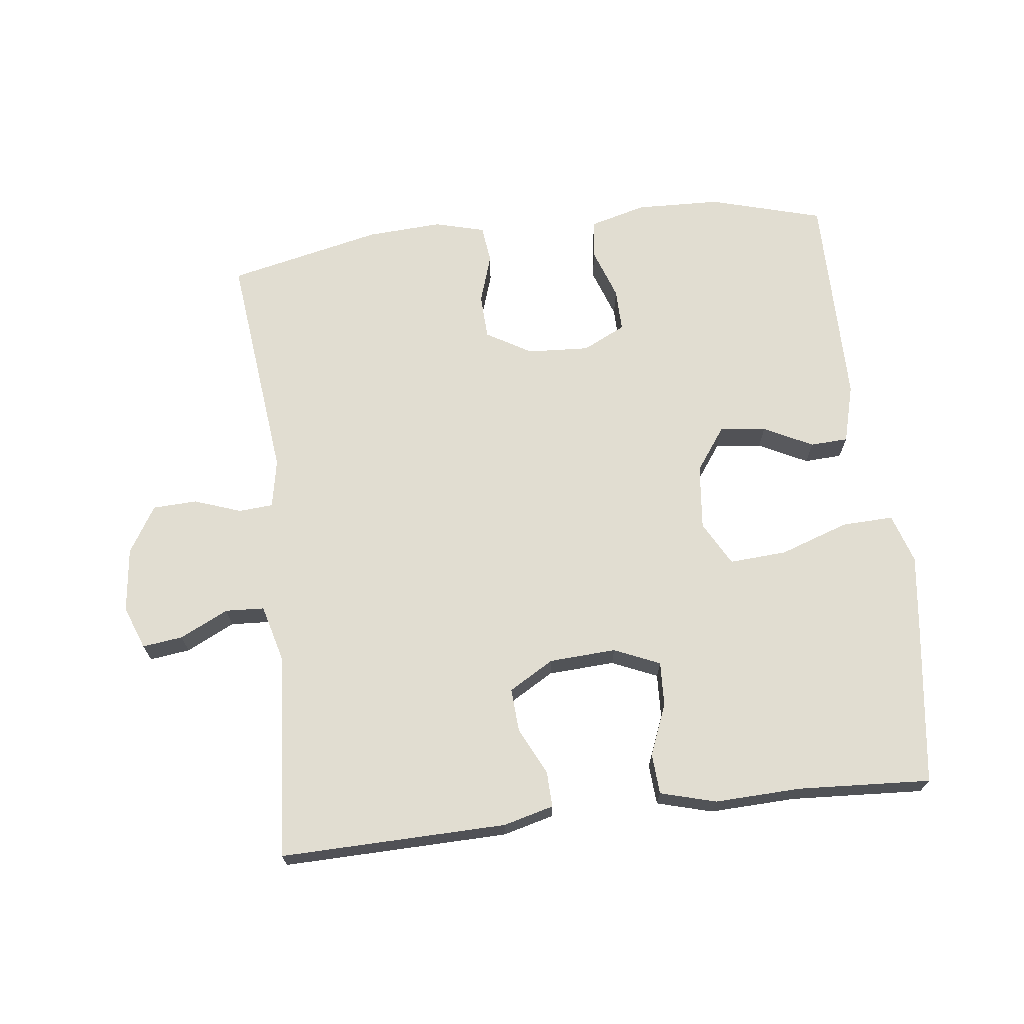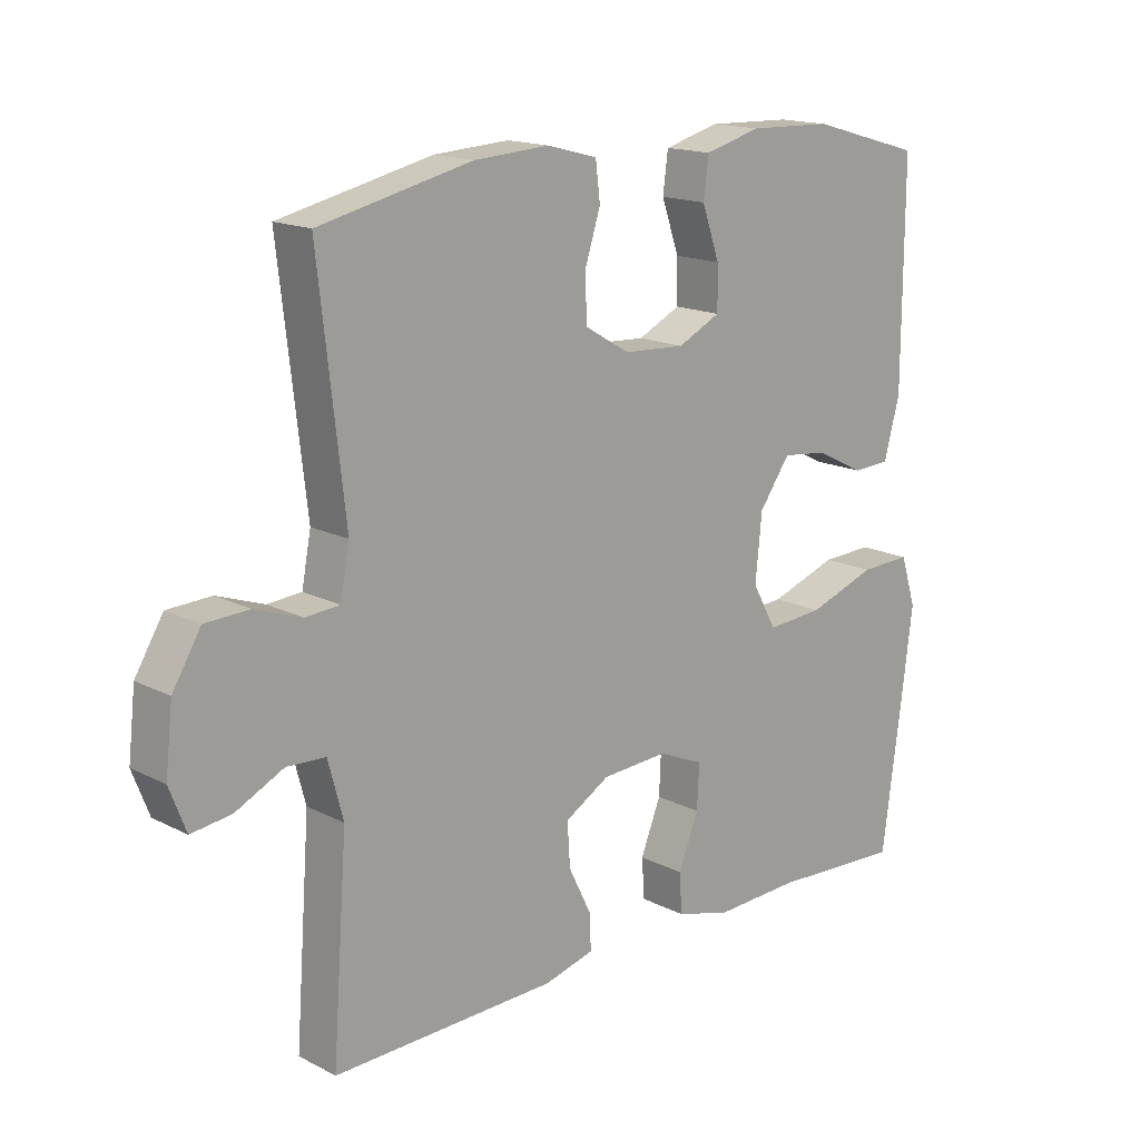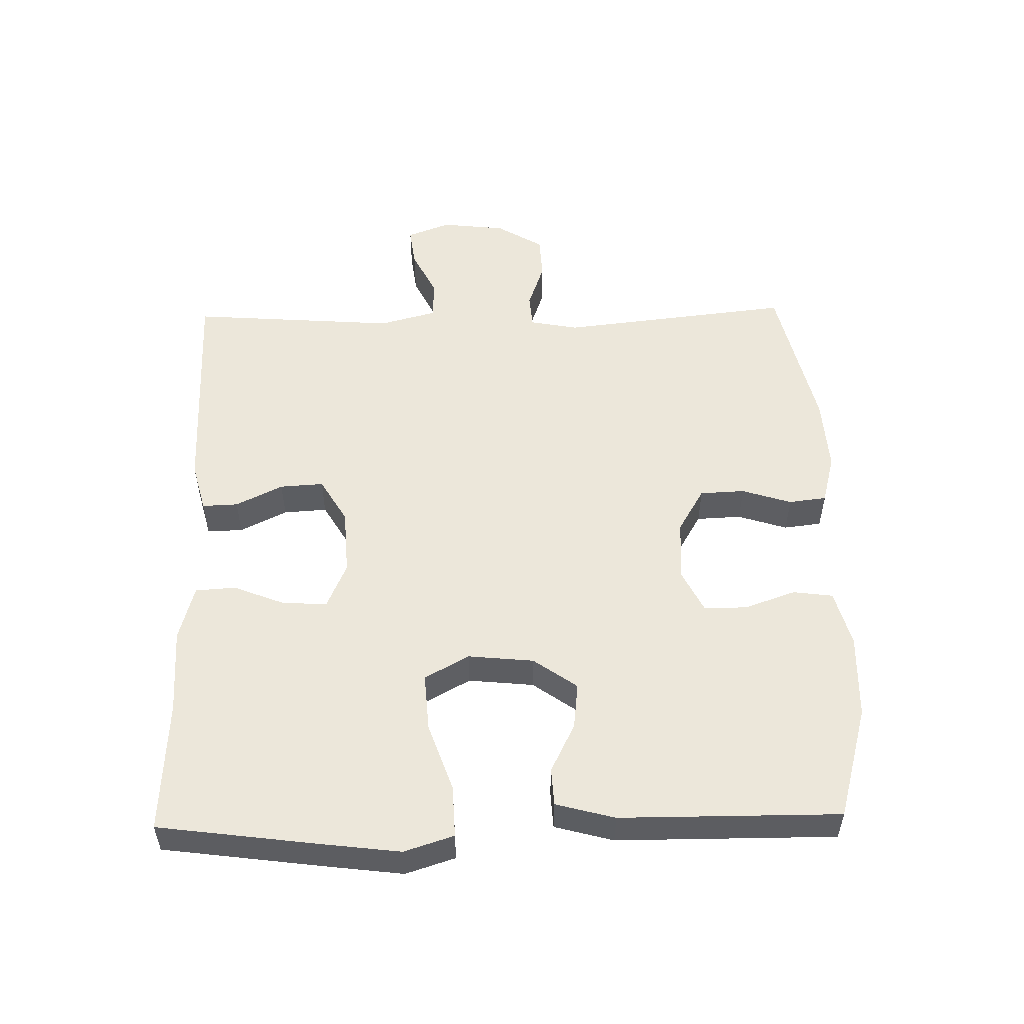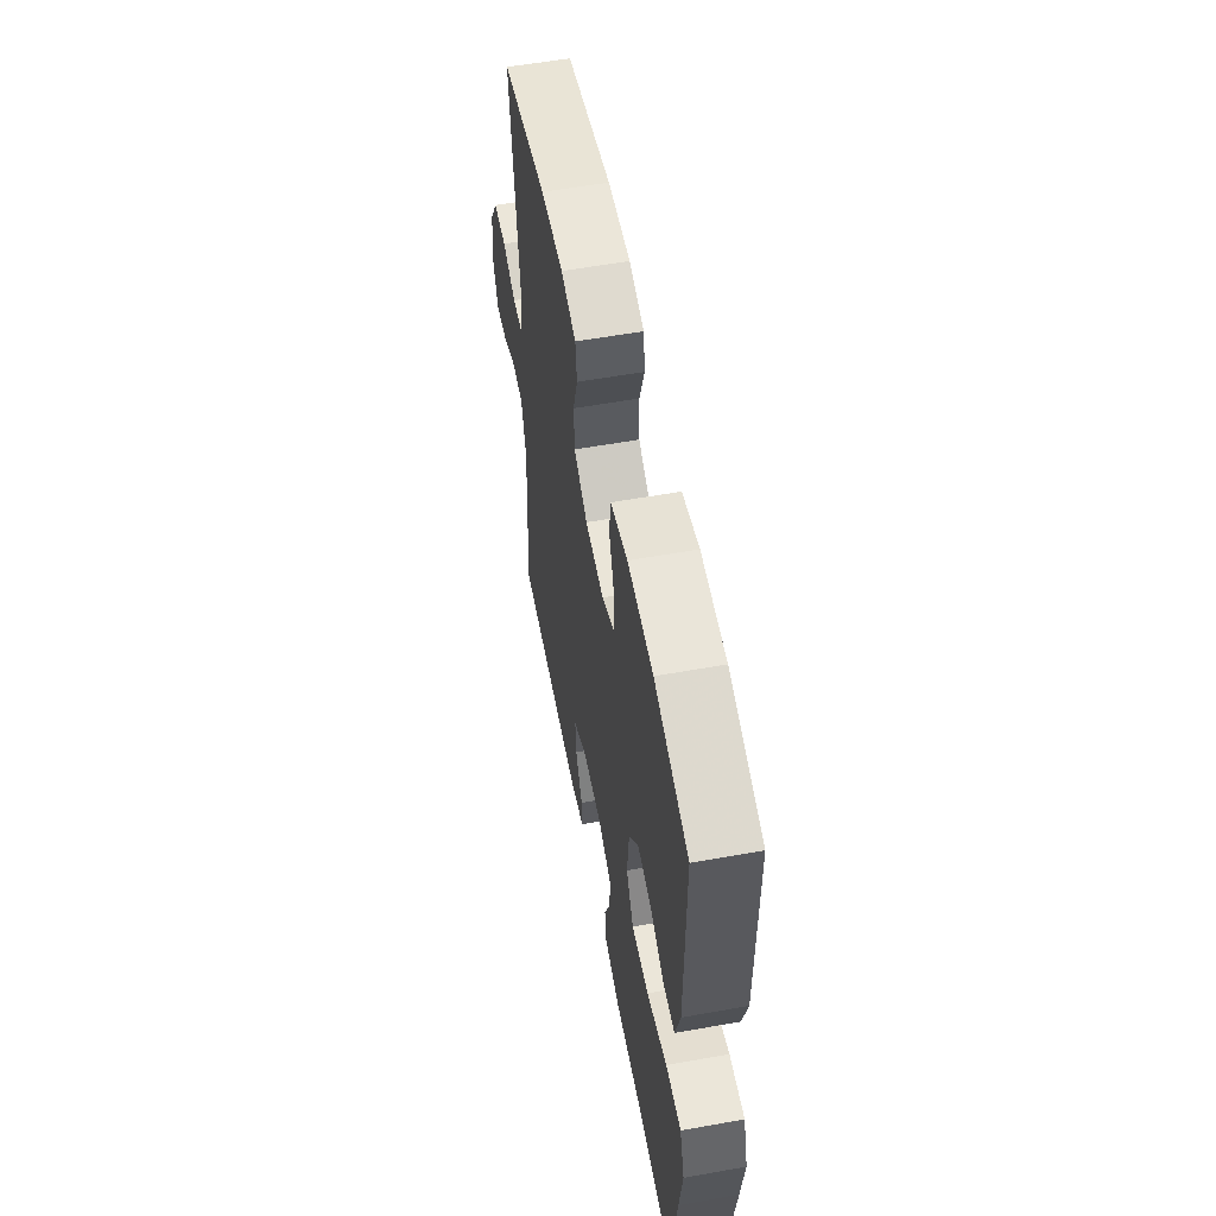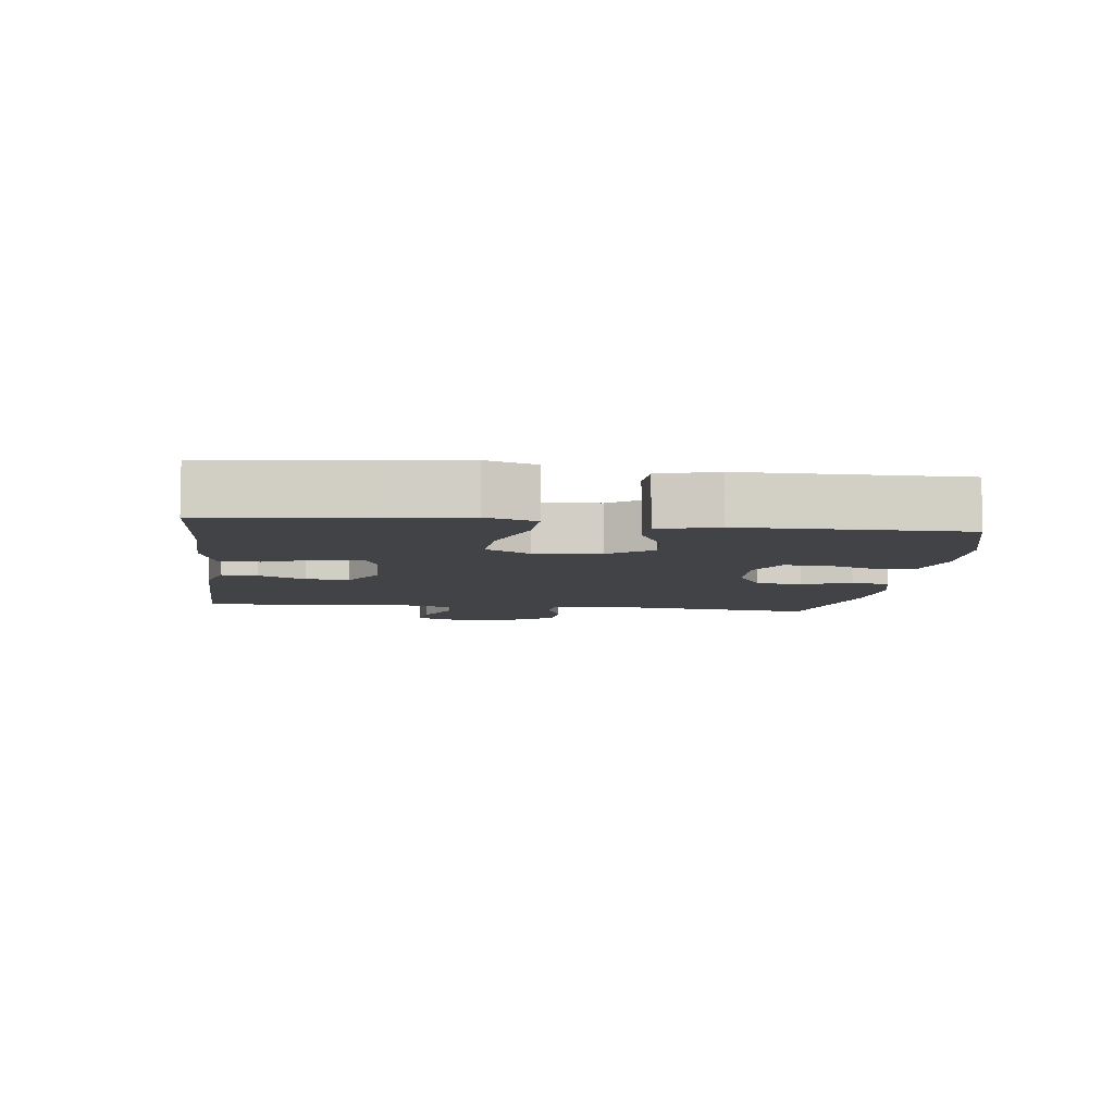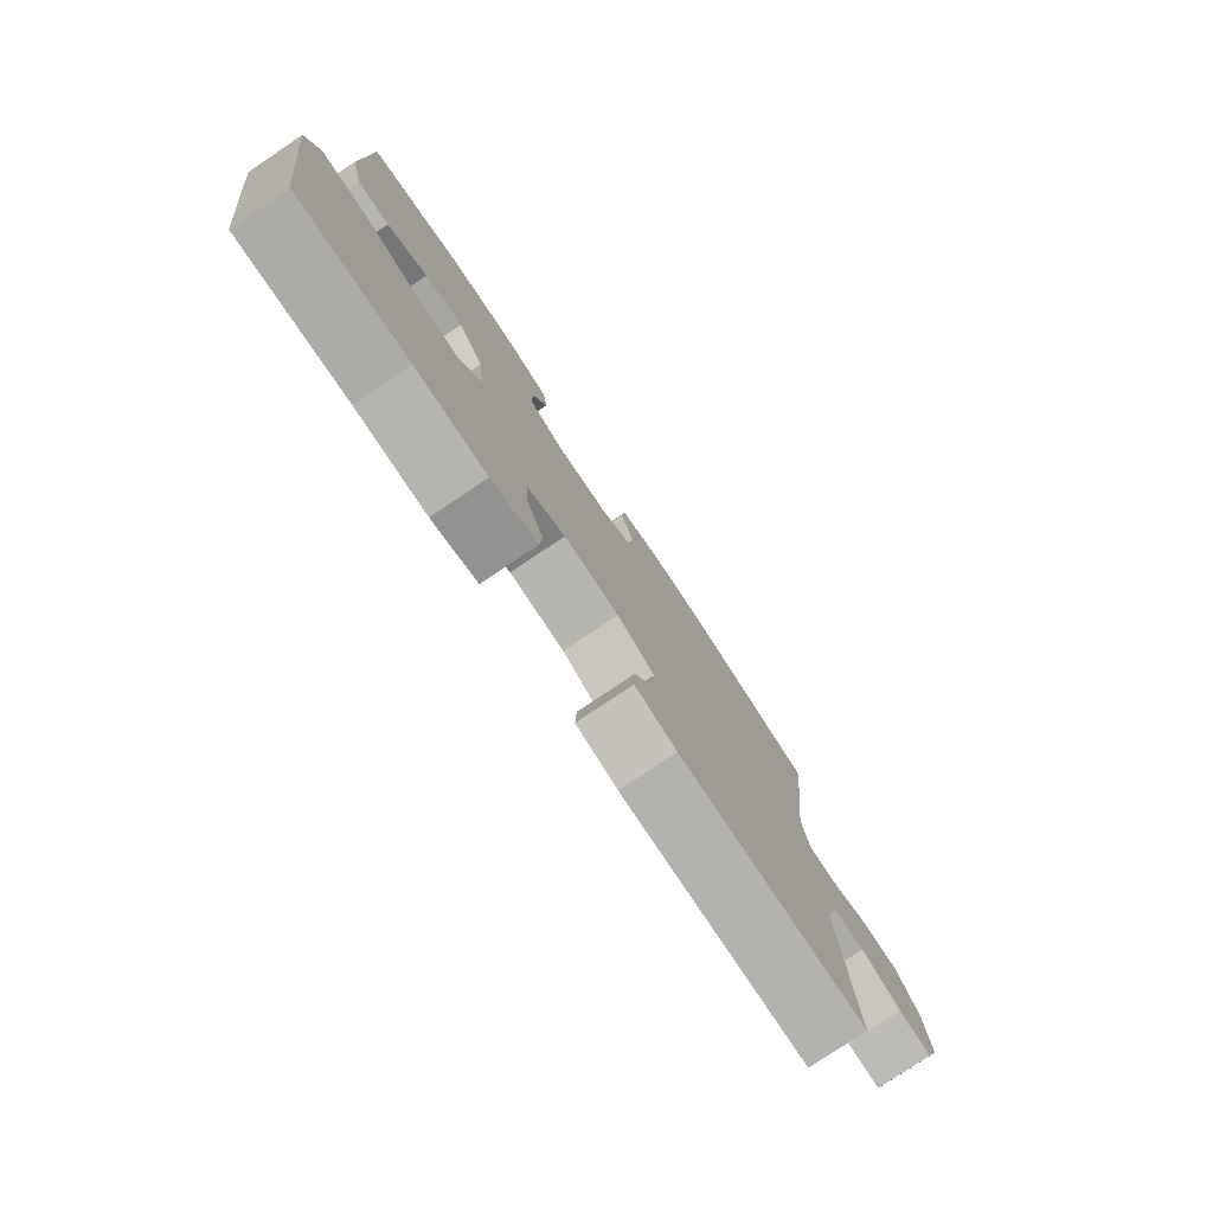
<metadata>
{"format":"obj","ext":"obj","renderer":"f3d","projection":"perspective","resolution":1024,"background":"white","views":[{"elev":68.8,"azim":173.3,"up":"+Y"},{"elev":16.1,"azim":136.4,"up":"+Z"},{"elev":53.0,"azim":-91.2,"up":"+Y"},{"elev":56.8,"azim":-100.6,"up":"+Z"},{"elev":-7.3,"azim":-97.0,"up":"+Y"},{"elev":-78.7,"azim":-56.2,"up":"+Z"}]}
</metadata>
<code>
v 0.5 0.07 -0.5
v 0.158 0.07 -0.492
v 0.082 0.07 -0.472
v 0.084 0.07 -0.418
v 0.119 0.07 -0.347
v 0.123 0.07 -0.281
v 0.055 0.07 -0.241
v -0.046 0.07 -0.235
v -0.115 0.07 -0.265
v -0.112 0.07 -0.332
v -0.081 0.07 -0.41
v -0.085 0.07 -0.471
v -0.169 0.07 -0.494
v -0.299 0.07 -0.489
v -0.5 0.07 -0.5
v -0.532 0.07 -0.26
v -0.547 0.07 -0.14
v -0.523 0.07 -0.065
v -0.445 0.07 -0.068
v -0.341 0.07 -0.104
v -0.254 0.07 -0.11
v -0.217 0.07 -0.043
v -0.227 0.07 0.056
v -0.274 0.07 0.122
v -0.344 0.07 0.114
v -0.418 0.07 0.077
v -0.475 0.07 0.08
v -0.499 0.07 0.169
v -0.5 0.07 0.5
v -0.329 0.07 0.548
v -0.201 0.07 0.552
v -0.116 0.07 0.529
v -0.108 0.07 0.469
v -0.135 0.07 0.392
v -0.136 0.07 0.327
v -0.071 0.07 0.295
v 0.023 0.07 0.3
v 0.091 0.07 0.34
v 0.094 0.07 0.408
v 0.07 0.07 0.483
v 0.077 0.07 0.54
v 0.153 0.07 0.56
v 0.267 0.07 0.553
v 0.5 0.07 0.5
v 0.46 0.07 0.148
v 0.474 0.07 0.074
v 0.526 0.07 0.07
v 0.597 0.07 0.095
v 0.664 0.07 0.092
v 0.707 0.07 0.021
v 0.718 0.07 -0.077
v 0.693 0.07 -0.142
v 0.632 0.07 -0.134
v 0.559 0.07 -0.098
v 0.5 0.07 -0.101
v 0.477 0.07 -0.187
v 0.5 0 -0.5
v 0.158 0 -0.492
v 0.082 0 -0.472
v 0.084 0 -0.418
v 0.119 0 -0.347
v 0.123 0 -0.281
v 0.055 0 -0.241
v -0.046 0 -0.235
v -0.115 0 -0.265
v -0.112 0 -0.332
v -0.081 0 -0.41
v -0.085 0 -0.471
v -0.169 0 -0.494
v -0.299 0 -0.489
v -0.5 0 -0.5
v -0.532 0 -0.26
v -0.547 0 -0.14
v -0.523 0 -0.065
v -0.445 0 -0.068
v -0.341 0 -0.104
v -0.254 0 -0.11
v -0.217 0 -0.043
v -0.227 0 0.056
v -0.274 0 0.122
v -0.344 0 0.114
v -0.418 0 0.077
v -0.475 0 0.08
v -0.499 0 0.169
v -0.5 0 0.5
v -0.329 0 0.548
v -0.201 0 0.552
v -0.116 0 0.529
v -0.108 0 0.469
v -0.135 0 0.392
v -0.136 0 0.327
v -0.071 0 0.295
v 0.023 0 0.3
v 0.091 0 0.34
v 0.094 0 0.408
v 0.07 0 0.483
v 0.077 0 0.54
v 0.153 0 0.56
v 0.267 0 0.553
v 0.5 0 0.5
v 0.46 0 0.148
v 0.474 0 0.074
v 0.526 0 0.07
v 0.597 0 0.095
v 0.664 0 0.092
v 0.707 0 0.021
v 0.718 0 -0.077
v 0.693 0 -0.142
v 0.632 0 -0.134
v 0.559 0 -0.098
v 0.5 0 -0.101
v 0.477 0 -0.187
f 52 53 54
f 51 52 54
f 50 51 54
f 49 50 54
f 48 49 54
f 47 48 54
f 46 47 54 55
f 45 46 55 56
f 43 44 45
f 42 43 45
f 41 42 45
f 40 41 45
f 39 40 45
f 38 39 45 56
f 32 33 34
f 31 32 34
f 30 31 34
f 29 30 34
f 28 29 34
f 27 28 34
f 26 27 34
f 25 26 34
f 24 25 34 35
f 23 24 35 36
f 18 19 20
f 17 18 20
f 16 17 20
f 15 16 20
f 14 15 20
f 14 20 21
f 13 14 21
f 12 13 21
f 11 12 21
f 10 11 21
f 9 10 21 22
f 3 4 5
f 2 3 5
f 1 2 5
f 56 1 5
f 56 5 6
f 56 6 7
f 38 56 7
f 37 38 7
f 23 36 37
f 22 23 37
f 9 22 37
f 8 9 37
f 7 8 37
f 110 109 108
f 110 108 107
f 110 107 106
f 110 106 105
f 110 105 104
f 110 104 103
f 111 110 103 102
f 112 111 102 101
f 101 100 99
f 101 99 98
f 101 98 97
f 101 97 96
f 101 96 95
f 112 101 95 94
f 90 89 88
f 90 88 87
f 90 87 86
f 90 86 85
f 90 85 84
f 90 84 83
f 90 83 82
f 90 82 81
f 91 90 81 80
f 92 91 80 79
f 76 75 74
f 76 74 73
f 76 73 72
f 76 72 71
f 76 71 70
f 77 76 70
f 77 70 69
f 77 69 68
f 77 68 67
f 77 67 66
f 78 77 66 65
f 61 60 59
f 61 59 58
f 61 58 57
f 61 57 112
f 62 61 112
f 63 62 112
f 63 112 94
f 63 94 93
f 93 92 79
f 93 79 78
f 93 78 65
f 93 65 64
f 93 64 63
f 1 57 58 2
f 2 58 59 3
f 3 59 60 4
f 4 60 61 5
f 5 61 62 6
f 6 62 63 7
f 7 63 64 8
f 8 64 65 9
f 9 65 66 10
f 10 66 67 11
f 11 67 68 12
f 12 68 69 13
f 13 69 70 14
f 14 70 71 15
f 15 71 72 16
f 16 72 73 17
f 17 73 74 18
f 18 74 75 19
f 19 75 76 20
f 20 76 77 21
f 21 77 78 22
f 22 78 79 23
f 23 79 80 24
f 24 80 81 25
f 25 81 82 26
f 26 82 83 27
f 27 83 84 28
f 28 84 85 29
f 29 85 86 30
f 30 86 87 31
f 31 87 88 32
f 32 88 89 33
f 33 89 90 34
f 34 90 91 35
f 35 91 92 36
f 36 92 93 37
f 37 93 94 38
f 38 94 95 39
f 39 95 96 40
f 40 96 97 41
f 41 97 98 42
f 42 98 99 43
f 43 99 100 44
f 44 100 101 45
f 45 101 102 46
f 46 102 103 47
f 47 103 104 48
f 48 104 105 49
f 49 105 106 50
f 50 106 107 51
f 51 107 108 52
f 52 108 109 53
f 53 109 110 54
f 54 110 111 55
f 55 111 112 56
f 56 112 57 1

</code>
